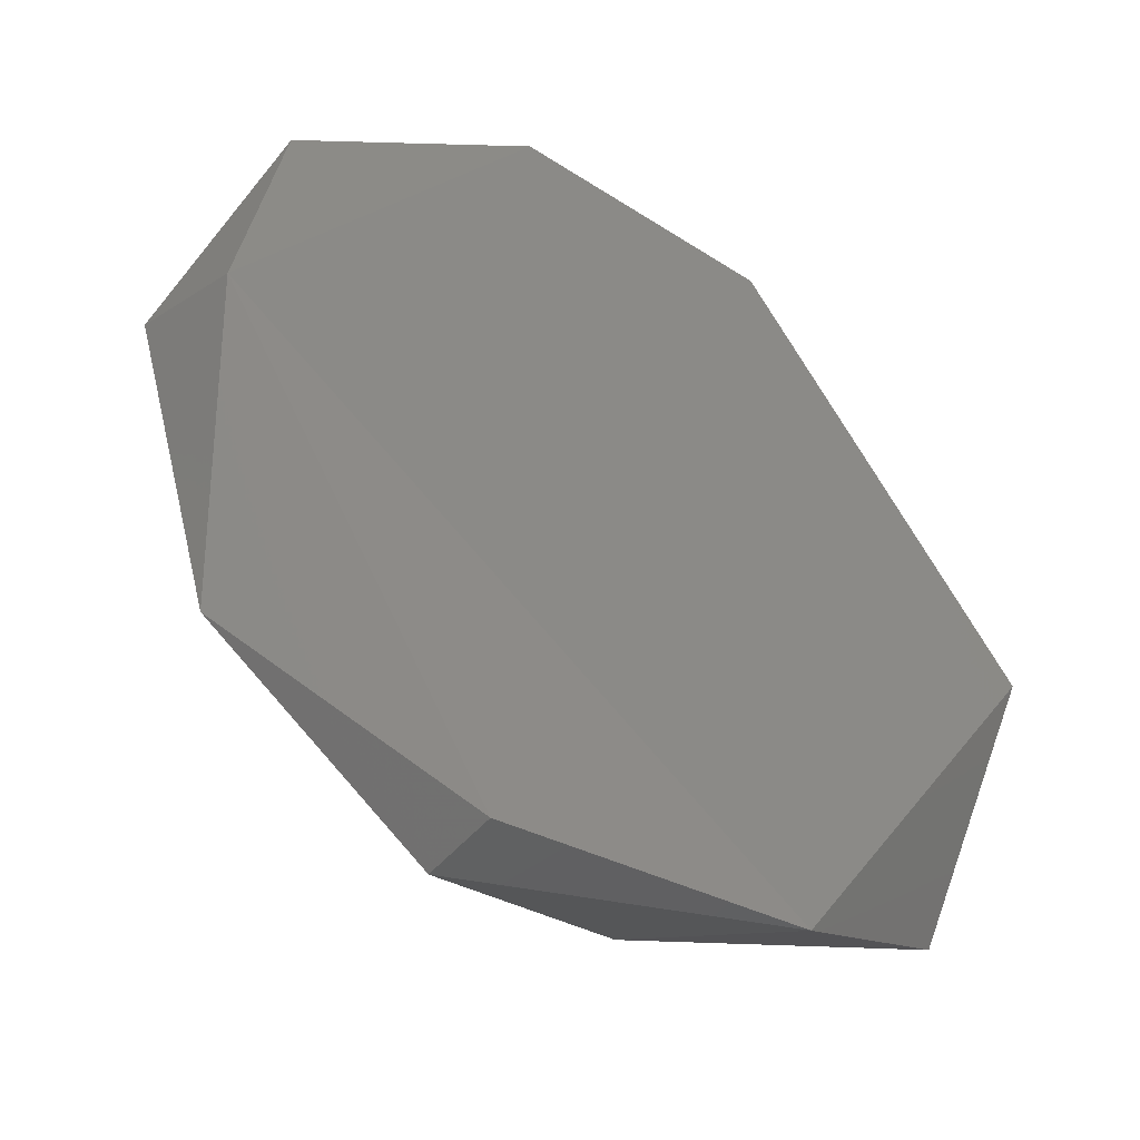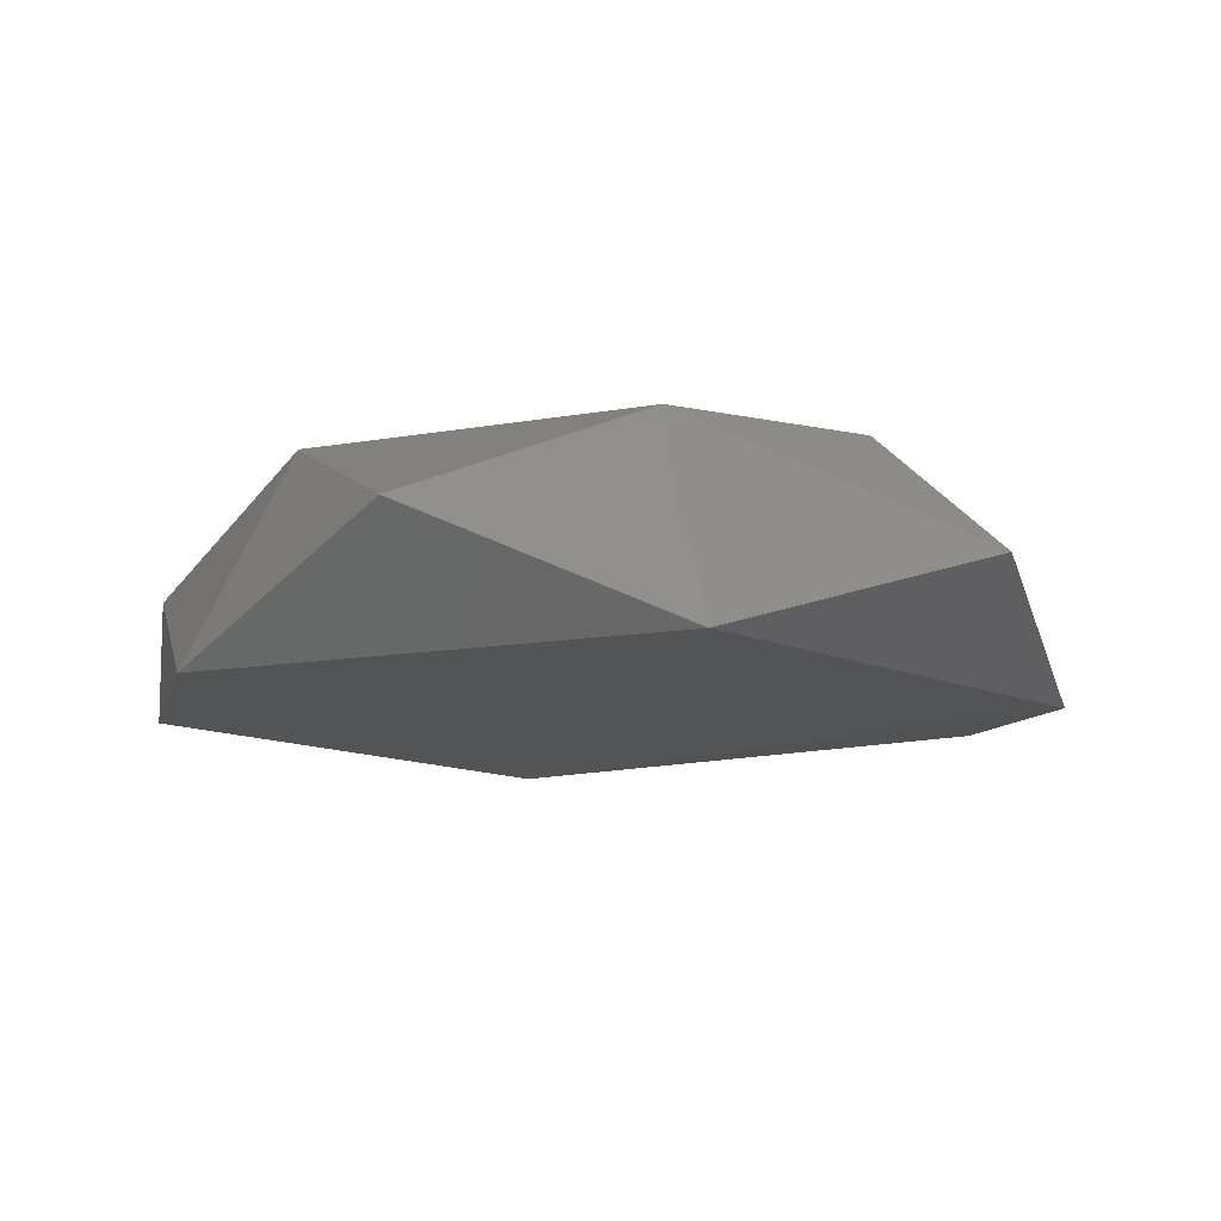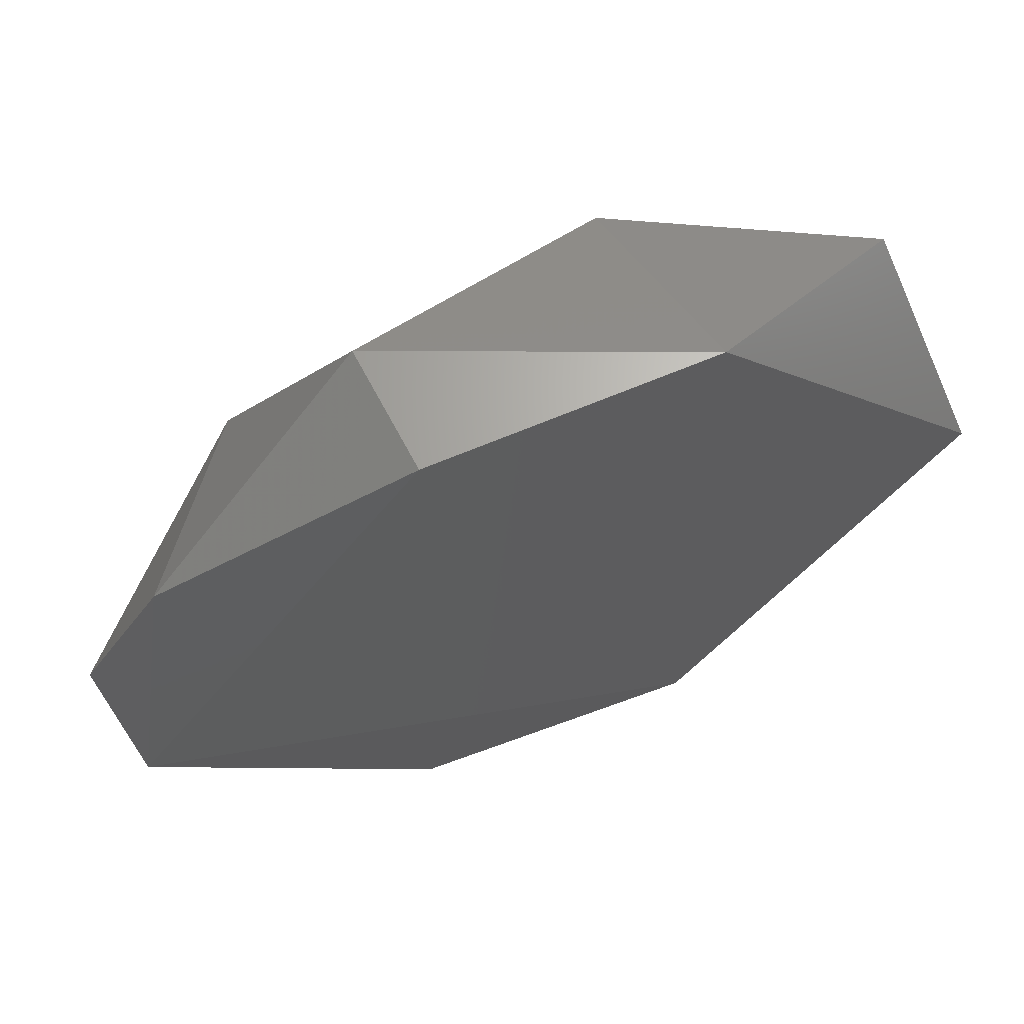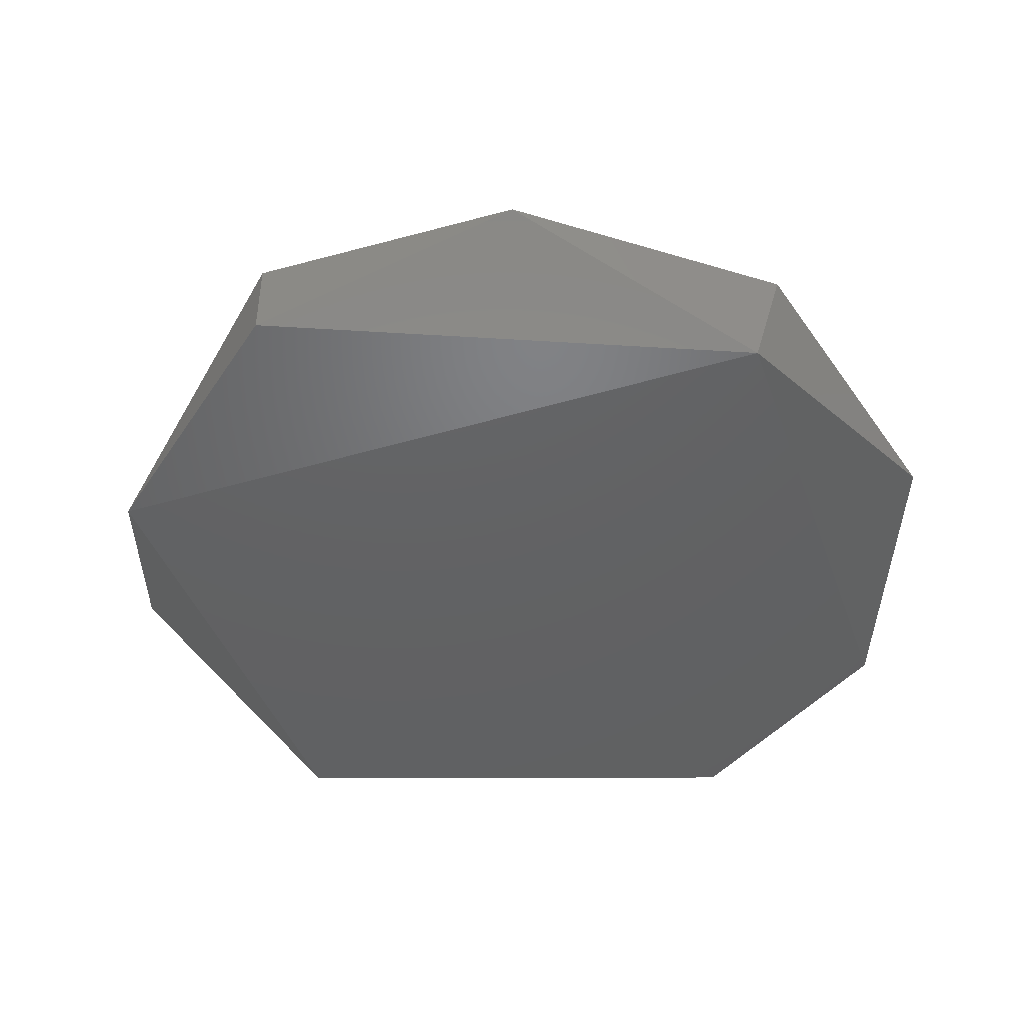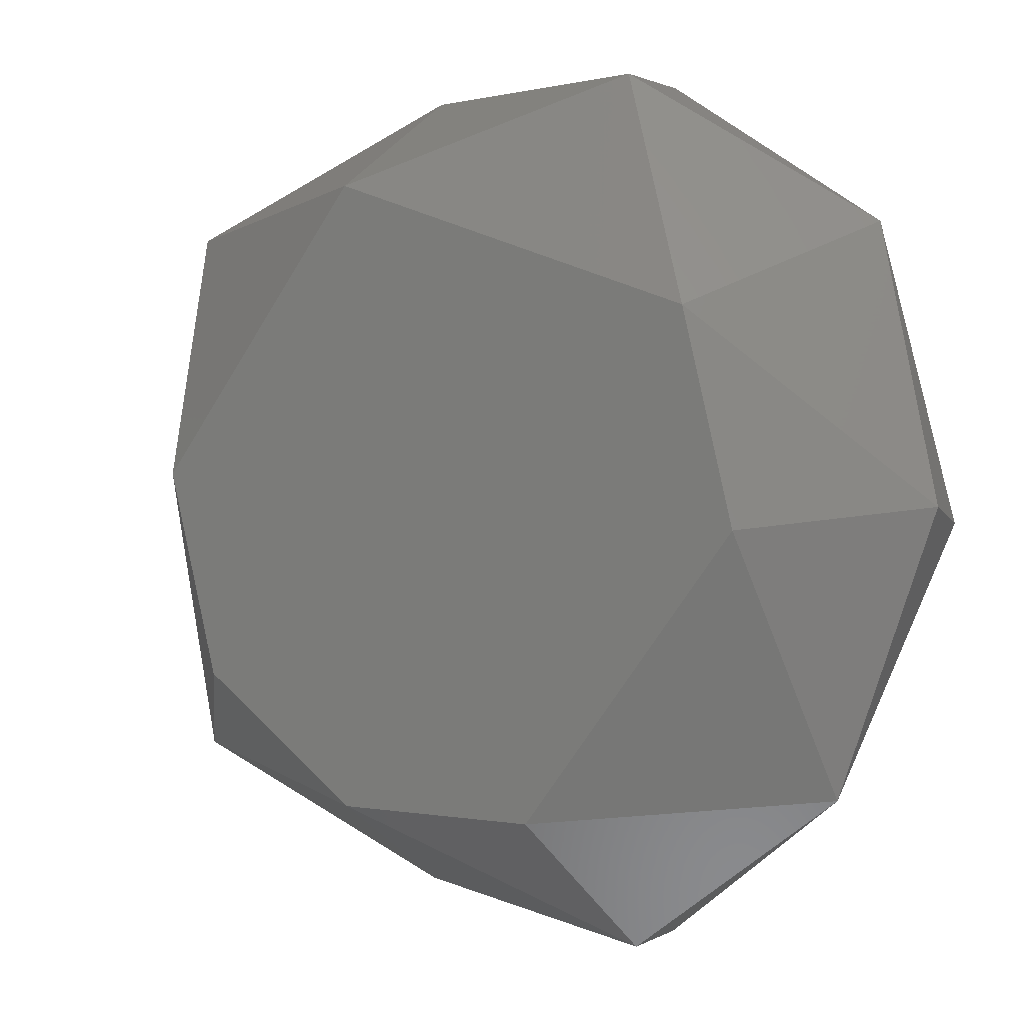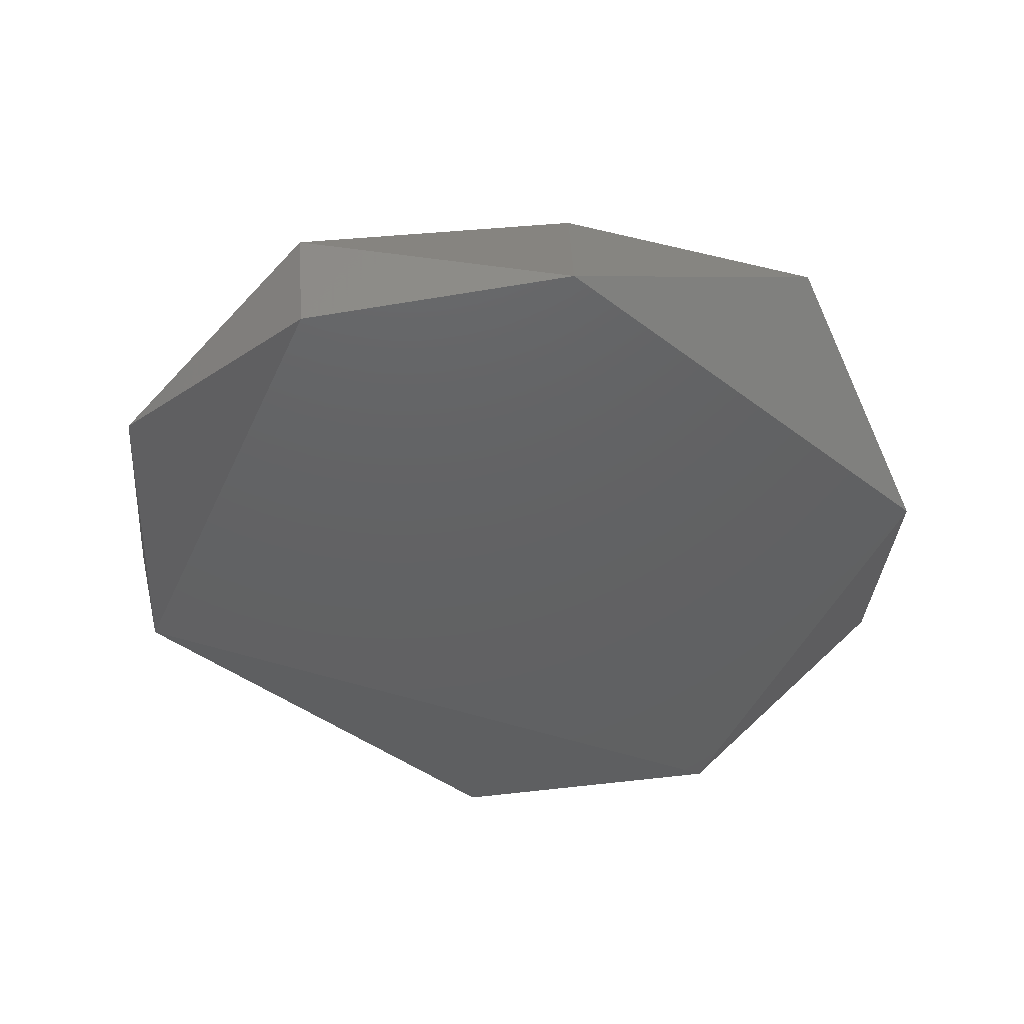
<metadata>
{"format":"stl","ext":"stl","renderer":"f3d","projection":"perspective","resolution":1024,"background":"white","views":[{"elev":-46.1,"azim":-36.5,"up":"+Z"},{"elev":-12.0,"azim":76.6,"up":"+Y"},{"elev":66.3,"azim":-23.0,"up":"+Z"},{"elev":-43.8,"azim":-126.5,"up":"+Y"},{"elev":2.8,"azim":-150.0,"up":"+Z"},{"elev":-43.7,"azim":11.5,"up":"+Y"}]}
</metadata>
<code>
# stl→obj: 20 verts, 36 faces
v -0.1295 0.04914 -0.006714
v -0.1079 0.04914 0.07952
v 0.04734 0.04914 0.1313
v 0.138 0.04914 0.01048
v 0.1164 0.04914 -0.07575
v 0.04734 0.04914 -0.1275
v -0.03893 0.04914 -0.1275
v 0.1552 -0.002619 -0.1146
v 0.1811 -0.04147 0.006174
v 0.0603 -0.04147 -0.175
v -0.06479 0.0103 0.1745
v -0.06047 -0.04147 0.1745
v 0.05598 -0.04147 0.1745
v -0.1597 -0.0242 0.114
v -0.1856 -0.04147 -0.006714
v -0.06479 -0.03283 -0.1836
v -0.1942 0.001692 0.001866
v -0.1554 0.005994 -0.1146
v 0.1509 0.005994 0.1141
v -0.06479 0.001692 -0.1836
f 1 2 3
f 1 3 4
f 1 4 5
f 1 5 6
f 1 6 7
f 8 9 10
f 11 12 13
f 11 13 3
f 14 12 11
f 15 16 10
f 15 10 9
f 15 9 13
f 15 13 12
f 15 12 14
f 15 14 17
f 15 17 18
f 15 18 16
f 19 3 13
f 19 13 9
f 2 17 14
f 2 14 11
f 2 11 3
f 20 16 18
f 20 18 7
f 20 10 16
f 4 3 19
f 4 19 9
f 4 9 8
f 4 8 5
f 6 5 8
f 6 8 10
f 6 10 20
f 6 20 7
f 1 18 17
f 1 17 2
f 1 7 18

</code>
